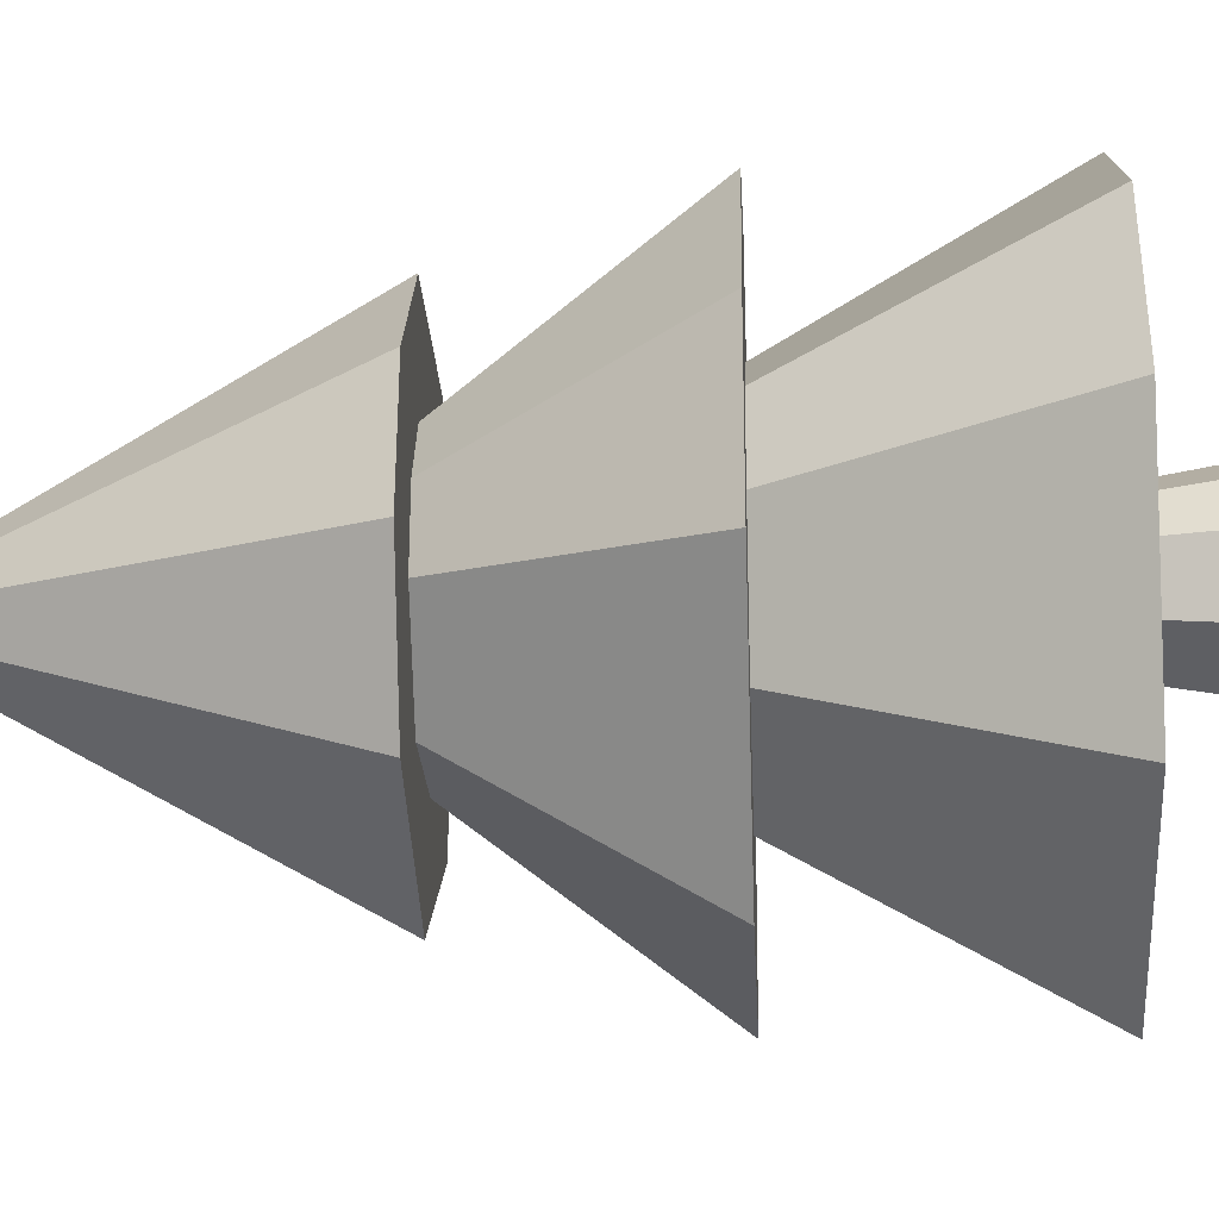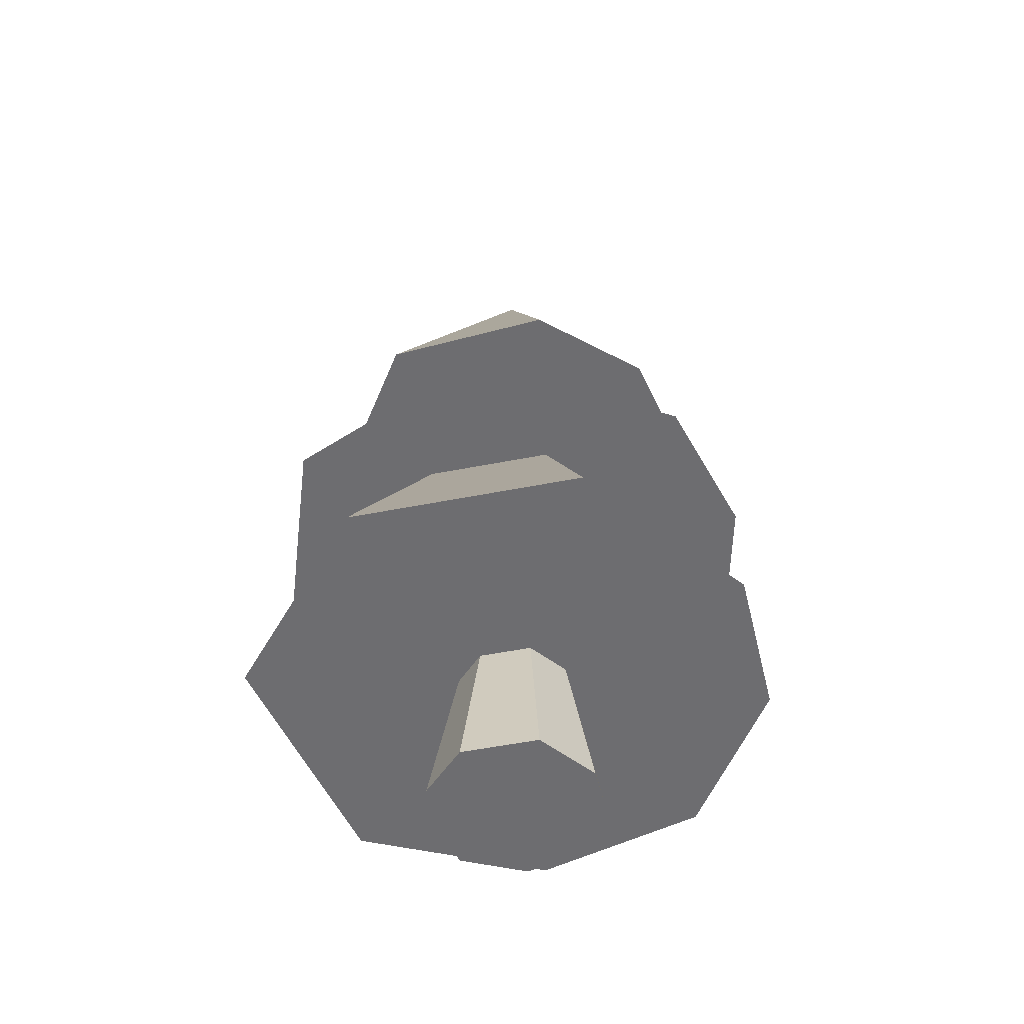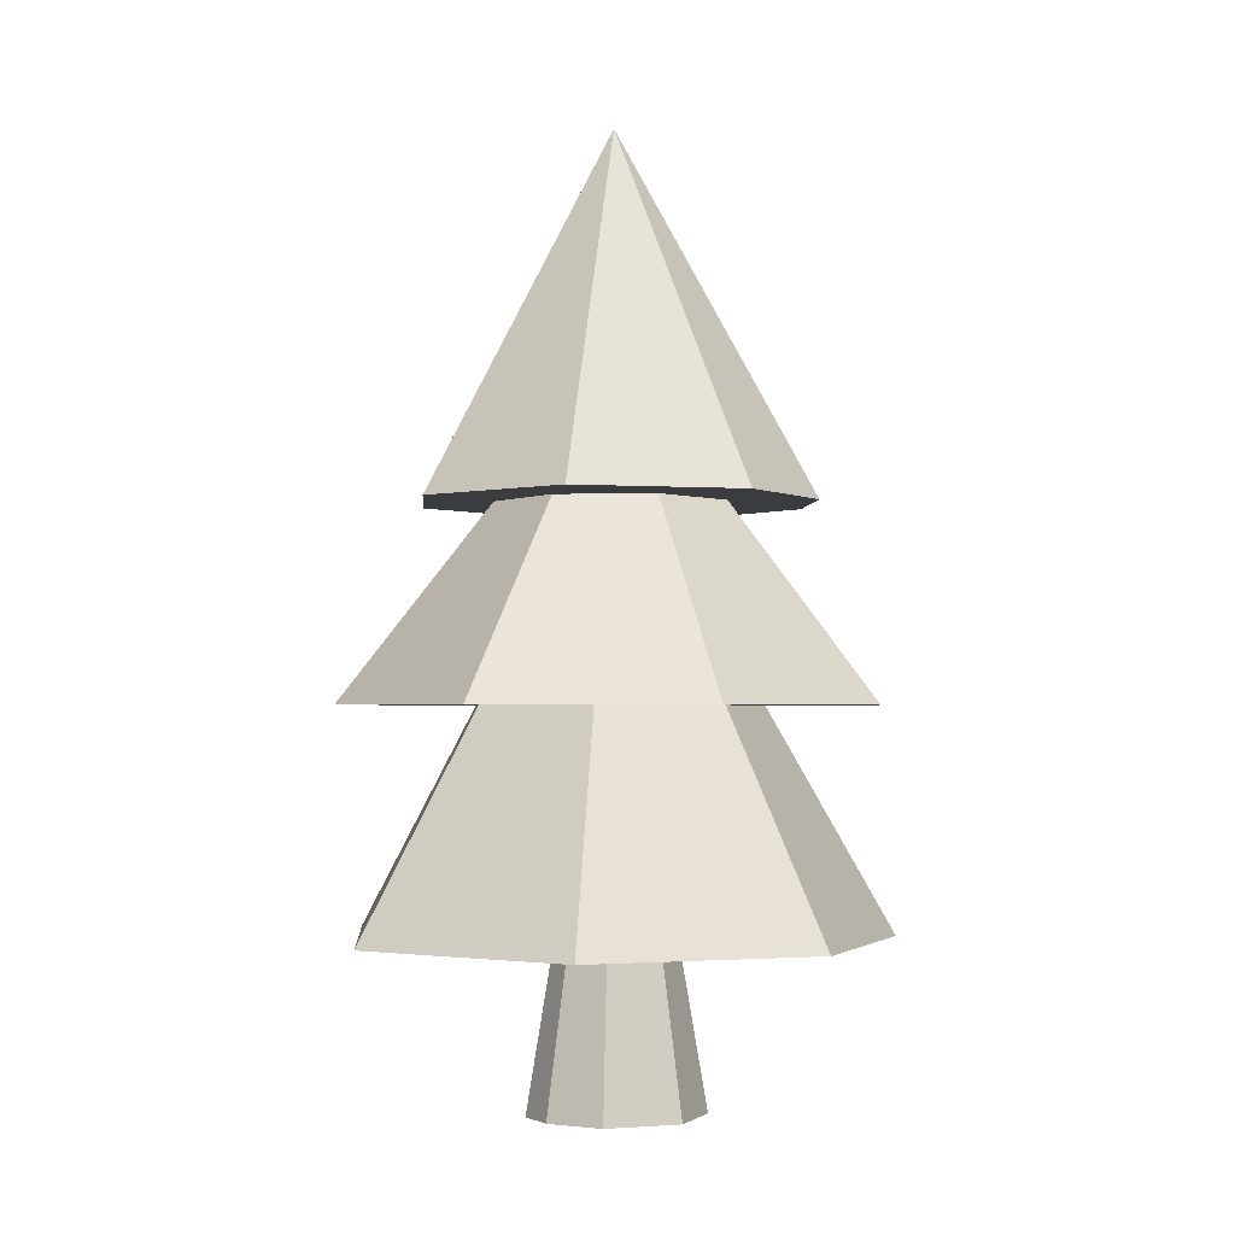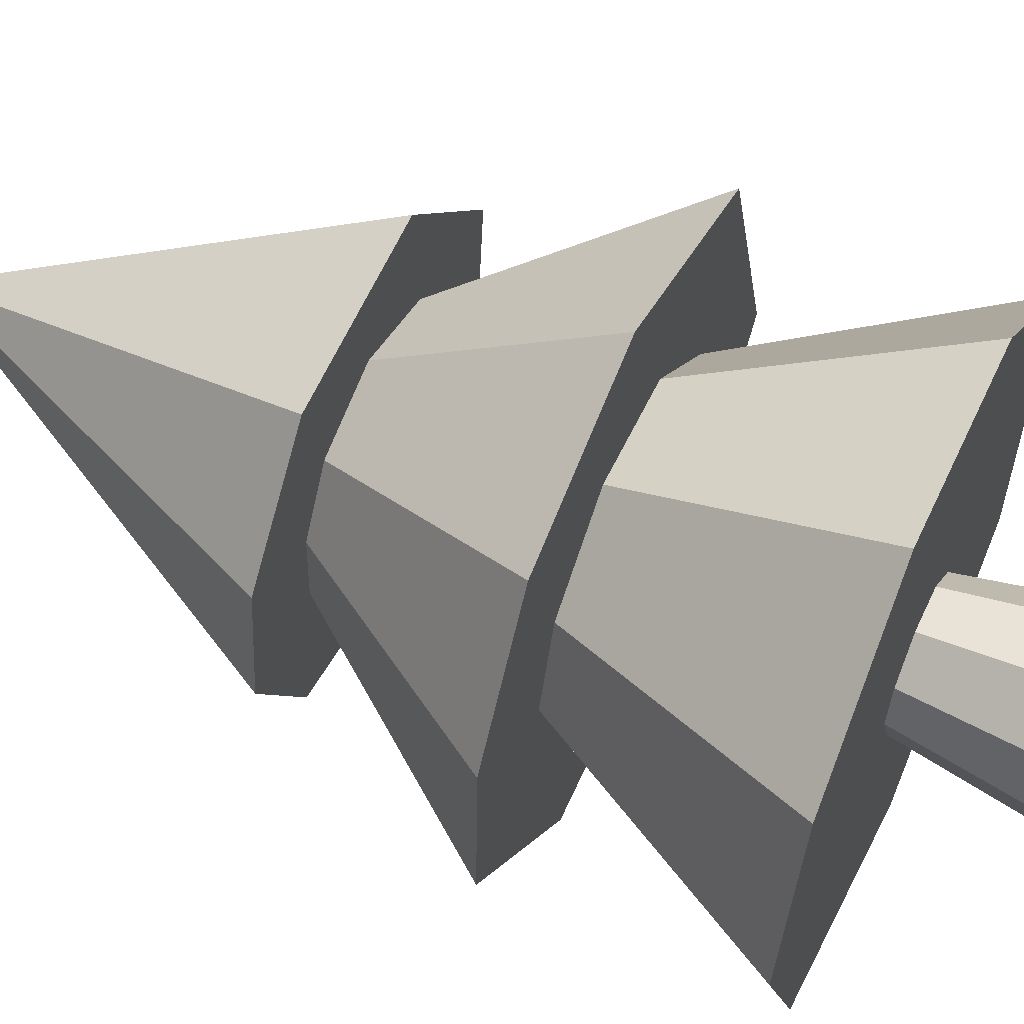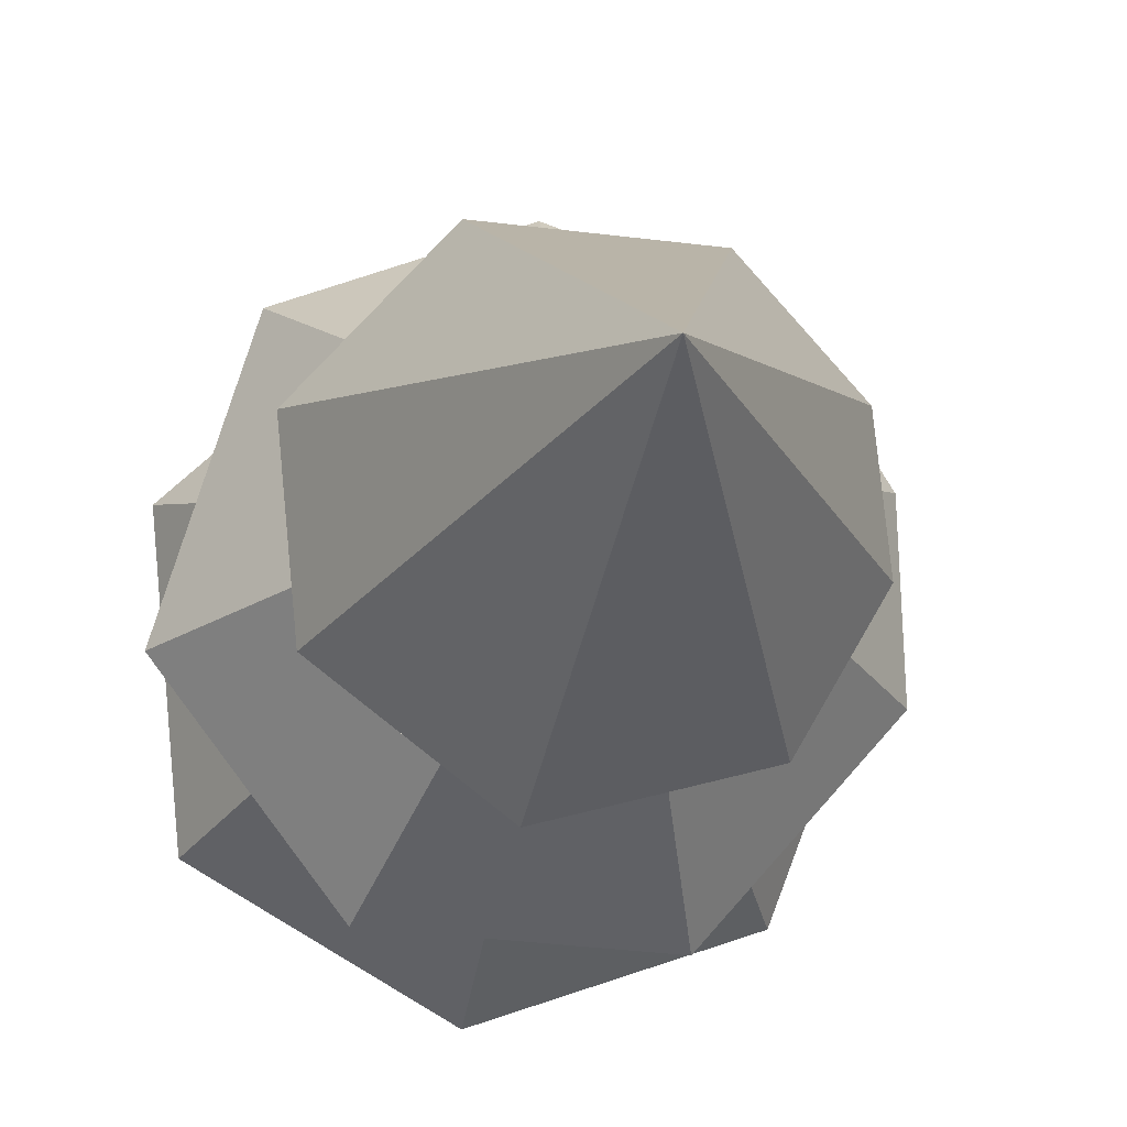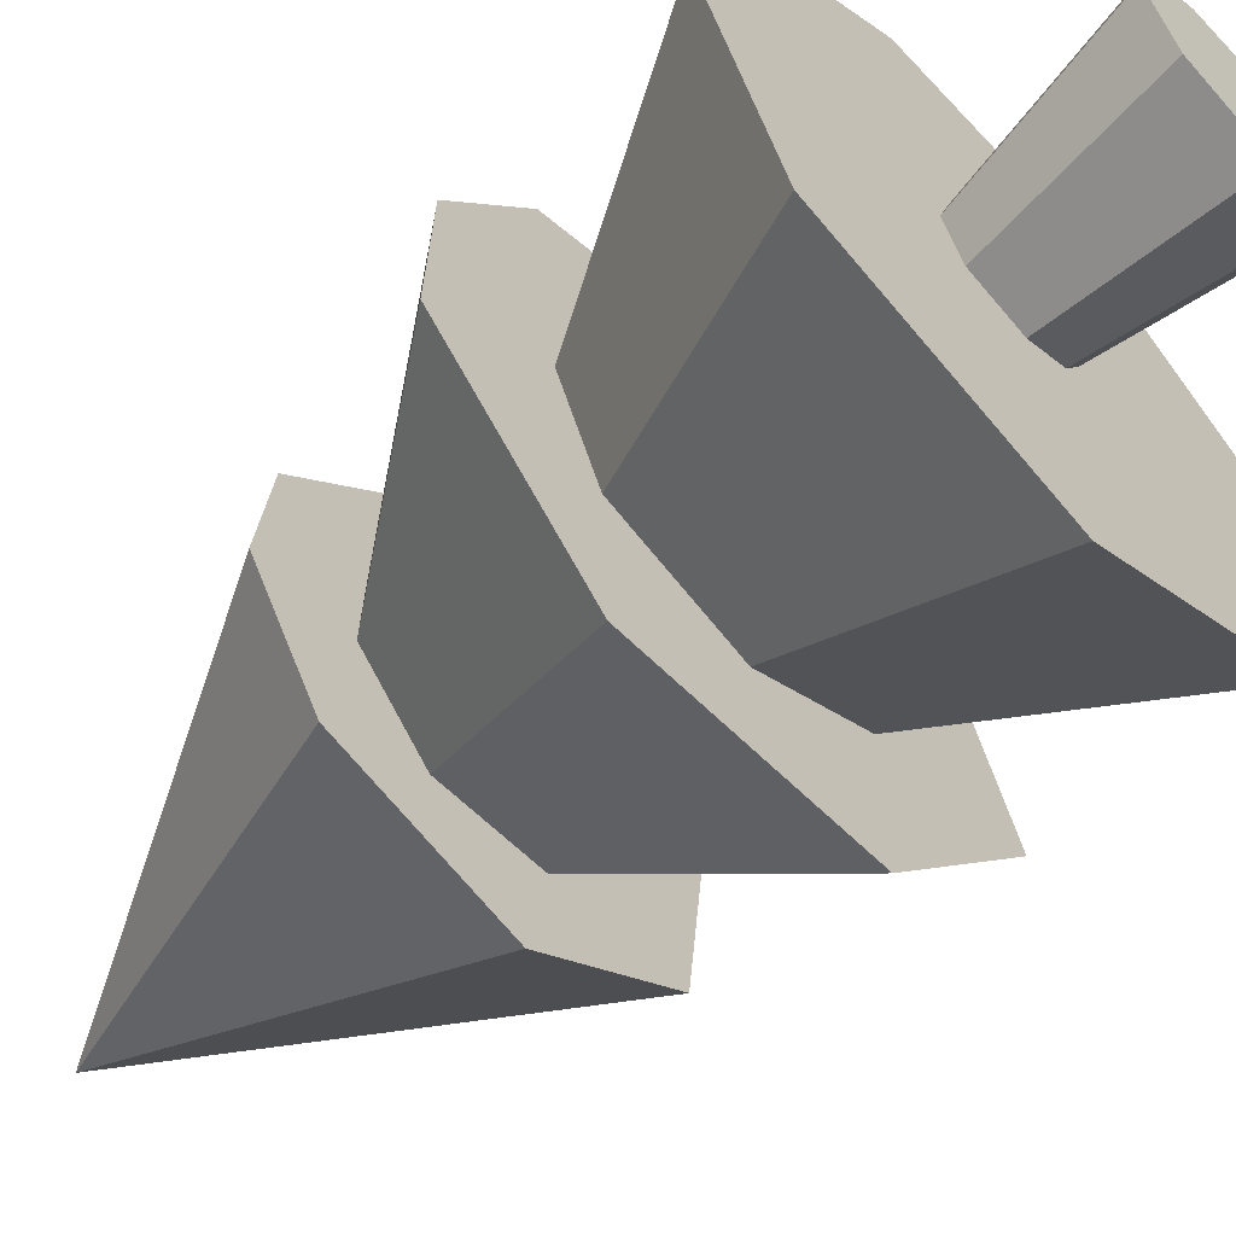
<metadata>
{"format":"obj","ext":"obj","renderer":"f3d","projection":"perspective","resolution":1024,"background":"white","views":[{"elev":-25.8,"azim":-87.4,"up":"+Z"},{"elev":-54.1,"azim":-149.4,"up":"+Y"},{"elev":-2.1,"azim":-178.7,"up":"+Y"},{"elev":57.8,"azim":-65.7,"up":"+Z"},{"elev":-14.2,"azim":172.0,"up":"+Z"},{"elev":-61.8,"azim":-46.6,"up":"+Z"}]}
</metadata>
<code>
o leafs_Cone.001
v 0.5201 3.177 -5.204
v 0.01845 12.14 -0.1107
v 4.332 3.178 -2.993
v 4.332 3.178 -2.993
v 0.01845 12.14 -0.1107
v 4.81 3.18 1.874
v 4.81 3.18 1.874
v 0.01845 12.14 -0.1107
v 1.956 3.177 4.567
v 1.956 3.177 4.567
v 0.01845 12.14 -0.1107
v -1.467 3.178 4.786
v -1.467 3.178 4.786
v 0.01845 12.14 -0.1107
v -4.191 3.177 2.702
v -4.191 3.177 2.702
v 0.01845 12.14 -0.1107
v -5.045 3.176 -0.1107
v -5.045 3.176 -0.1107
v 0.01845 12.14 -0.1107
v -3.649 3.18 -3.778
v -3.649 3.18 -3.778
v 0.01845 12.14 -0.1107
v 0.5201 3.177 -5.204
v -1.863 7.317 -4.744
v 0.01845 13.79 -0.1107
v 2.371 7.316 -4.475
v 2.371 7.316 -4.475
v 0.01845 13.79 -0.1107
v 4.947 7.317 -1.104
v 4.947 7.317 -1.104
v 0.01845 13.79 -0.1107
v 3.58 7.318 3.403
v 3.58 7.318 3.403
v 0.01845 13.79 -0.1107
v 0.04812 7.315 4.746
v 0.04812 7.315 4.746
v 0.01845 13.79 -0.1107
v -3.078 7.316 3.68
v -3.078 7.316 3.68
v 0.01845 13.79 -0.1107
v -4.581 7.315 1.275
v -4.581 7.315 1.275
v 0.01845 13.79 -0.1107
v -4.668 7.316 -1.56
v -4.668 7.316 -1.56
v 0.01845 13.79 -0.1107
v -1.863 7.317 -4.744
v 0.7345 10.97 -3.845
v 0.01845 17.8 -0.1107
v 3.306 10.97 -1.88
v 3.306 10.97 -1.88
v 0.01845 17.8 -0.1107
v 3.588 10.97 0.9832
v 3.588 10.97 0.9832
v 0.01845 17.8 -0.1107
v 1.449 10.97 3.412
v 1.449 10.97 3.412
v 0.01845 17.8 -0.1107
v -1.781 10.97 3.207
v -1.781 10.97 3.207
v 0.01845 17.8 -0.1107
v -3.445 10.97 1.315
v -3.445 10.97 1.315
v 0.01845 17.8 -0.1107
v -3.656 10.97 -0.8336
v -3.656 10.97 -0.8336
v 0.01845 17.8 -0.1107
v -2.394 10.97 -3.014
v -2.394 10.97 -3.014
v 0.01845 17.8 -0.1107
v 0.7345 10.97 -3.845
v 4.332 3.178 -2.993
v 4.81 3.18 1.874
v 1.956 3.177 4.567
v 4.332 3.178 -2.993
v 1.956 3.177 4.567
v -1.467 3.178 4.786
v 4.332 3.178 -2.993
v -1.467 3.178 4.786
v -4.191 3.177 2.702
v 4.332 3.178 -2.993
v -4.191 3.177 2.702
v -5.045 3.176 -0.1107
v 4.332 3.178 -2.993
v -5.045 3.176 -0.1107
v -3.649 3.18 -3.778
v 4.332 3.178 -2.993
v -3.649 3.18 -3.778
v 0.5201 3.177 -5.204
v -4.581 7.315 1.275
v -4.668 7.316 -1.56
v -1.863 7.317 -4.744
v -4.581 7.315 1.275
v -1.863 7.317 -4.744
v 2.371 7.316 -4.475
v -4.581 7.315 1.275
v 2.371 7.316 -4.475
v 4.947 7.317 -1.104
v -4.581 7.315 1.275
v 4.947 7.317 -1.104
v 3.58 7.318 3.403
v -4.581 7.315 1.275
v 3.58 7.318 3.403
v 0.04812 7.315 4.746
v -4.581 7.315 1.275
v 0.04812 7.315 4.746
v -3.078 7.316 3.68
v -3.445 10.97 1.315
v -3.656 10.97 -0.8336
v -2.394 10.97 -3.014
v -3.445 10.97 1.315
v -2.394 10.97 -3.014
v 0.7345 10.97 -3.845
v -3.445 10.97 1.315
v 0.7345 10.97 -3.845
v 3.306 10.97 -1.88
v -3.445 10.97 1.315
v 3.306 10.97 -1.88
v 3.588 10.97 0.9832
v -3.445 10.97 1.315
v 3.588 10.97 0.9832
v 1.449 10.97 3.412
v -3.445 10.97 1.315
v 1.449 10.97 3.412
v -1.781 10.97 3.207
f 1 2 3
f 4 5 6
f 7 8 9
f 10 11 12
f 13 14 15
f 16 17 18
f 19 20 21
f 22 23 24
f 25 26 27
f 28 29 30
f 31 32 33
f 34 35 36
f 37 38 39
f 40 41 42
f 43 44 45
f 46 47 48
f 49 50 51
f 52 53 54
f 55 56 57
f 58 59 60
f 61 62 63
f 64 65 66
f 67 68 69
f 70 71 72
f 73 74 75
f 76 77 78
f 79 80 81
f 82 83 84
f 85 86 87
f 88 89 90
f 91 92 93
f 94 95 96
f 97 98 99
f 100 101 102
f 103 104 105
f 106 107 108
f 109 110 111
f 112 113 114
f 115 116 117
f 118 119 120
f 121 122 123
f 124 125 126
o body_Cone
v 0.1655 -0.01732 -1.681
v 0 9.882 0
v 1.181 -0.01779 -1.181
v 1.181 -0.01779 -1.181
v 0 9.882 0
v 1.586 -0.01822 -0.4812
v 1.586 -0.01822 -0.4812
v 0 9.882 0
v 1.581 -0.01462 0.655
v 1.581 -0.01462 0.655
v 0 9.882 0
v 0.6394 -0.01789 1.544
v 0.6394 -0.01789 1.544
v 0 9.882 0
v -0.4902 -0.01693 1.616
v -0.4902 -0.01693 1.616
v 0 9.882 0
v -1.389 -0.01749 0.9282
v -1.389 -0.01749 0.9282
v 0 9.882 0
v -1.671 -0.01798 0
v -1.671 -0.01798 0
v 0 9.882 0
v -1.21 -0.01422 -1.21
v -1.21 -0.01422 -1.21
v 0 9.882 0
v 0.1655 -0.01732 -1.681
v 1.586 -0.01822 -0.4812
v 1.581 -0.01462 0.655
v 0.6394 -0.01789 1.544
v 1.586 -0.01822 -0.4812
v 0.6394 -0.01789 1.544
v -0.4902 -0.01693 1.616
v 1.586 -0.01822 -0.4812
v -0.4902 -0.01693 1.616
v -1.389 -0.01749 0.9282
v 1.586 -0.01822 -0.4812
v -1.389 -0.01749 0.9282
v -1.671 -0.01798 0
v 1.586 -0.01822 -0.4812
v -1.671 -0.01798 0
v -1.21 -0.01422 -1.21
v 1.586 -0.01822 -0.4812
v -1.21 -0.01422 -1.21
v 0.1655 -0.01732 -1.681
v 1.586 -0.01822 -0.4812
v 0.1655 -0.01732 -1.681
v 1.181 -0.01779 -1.181
f 127 128 129
f 130 131 132
f 133 134 135
f 136 137 138
f 139 140 141
f 142 143 144
f 145 146 147
f 148 149 150
f 151 152 153
f 154 155 156
f 157 158 159
f 160 161 162
f 163 164 165
f 166 167 168
f 169 170 171
f 172 173 174

</code>
